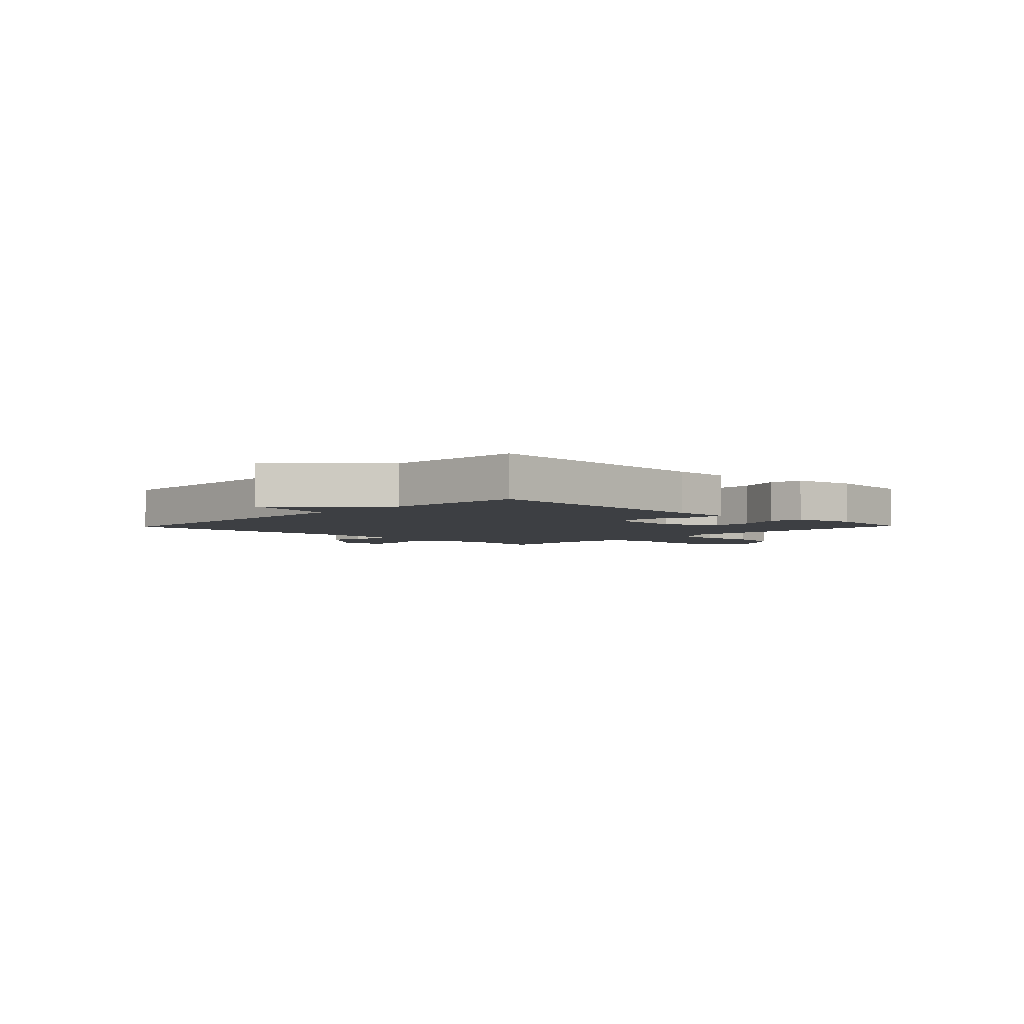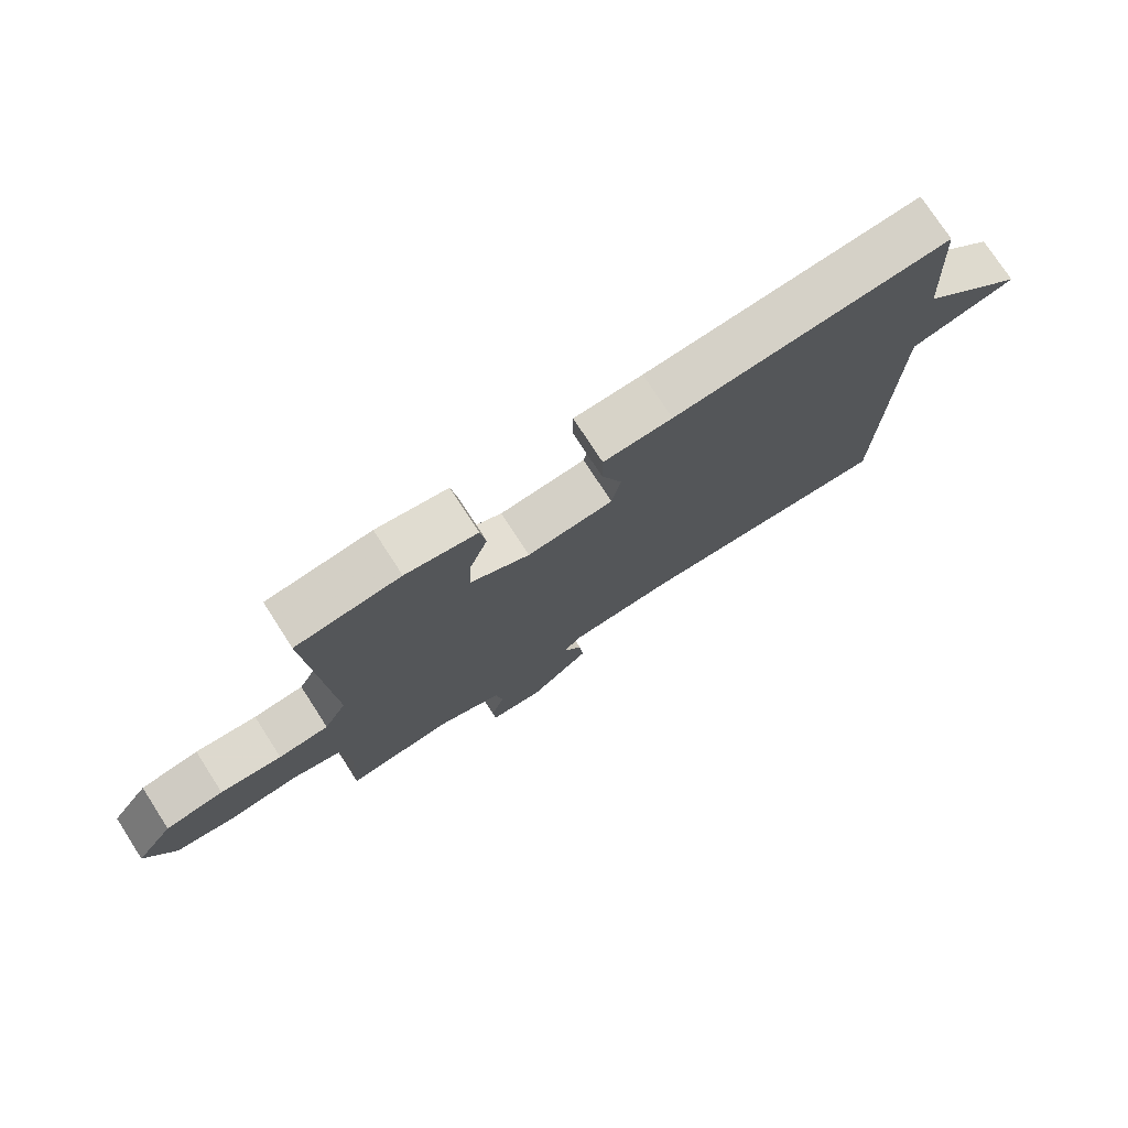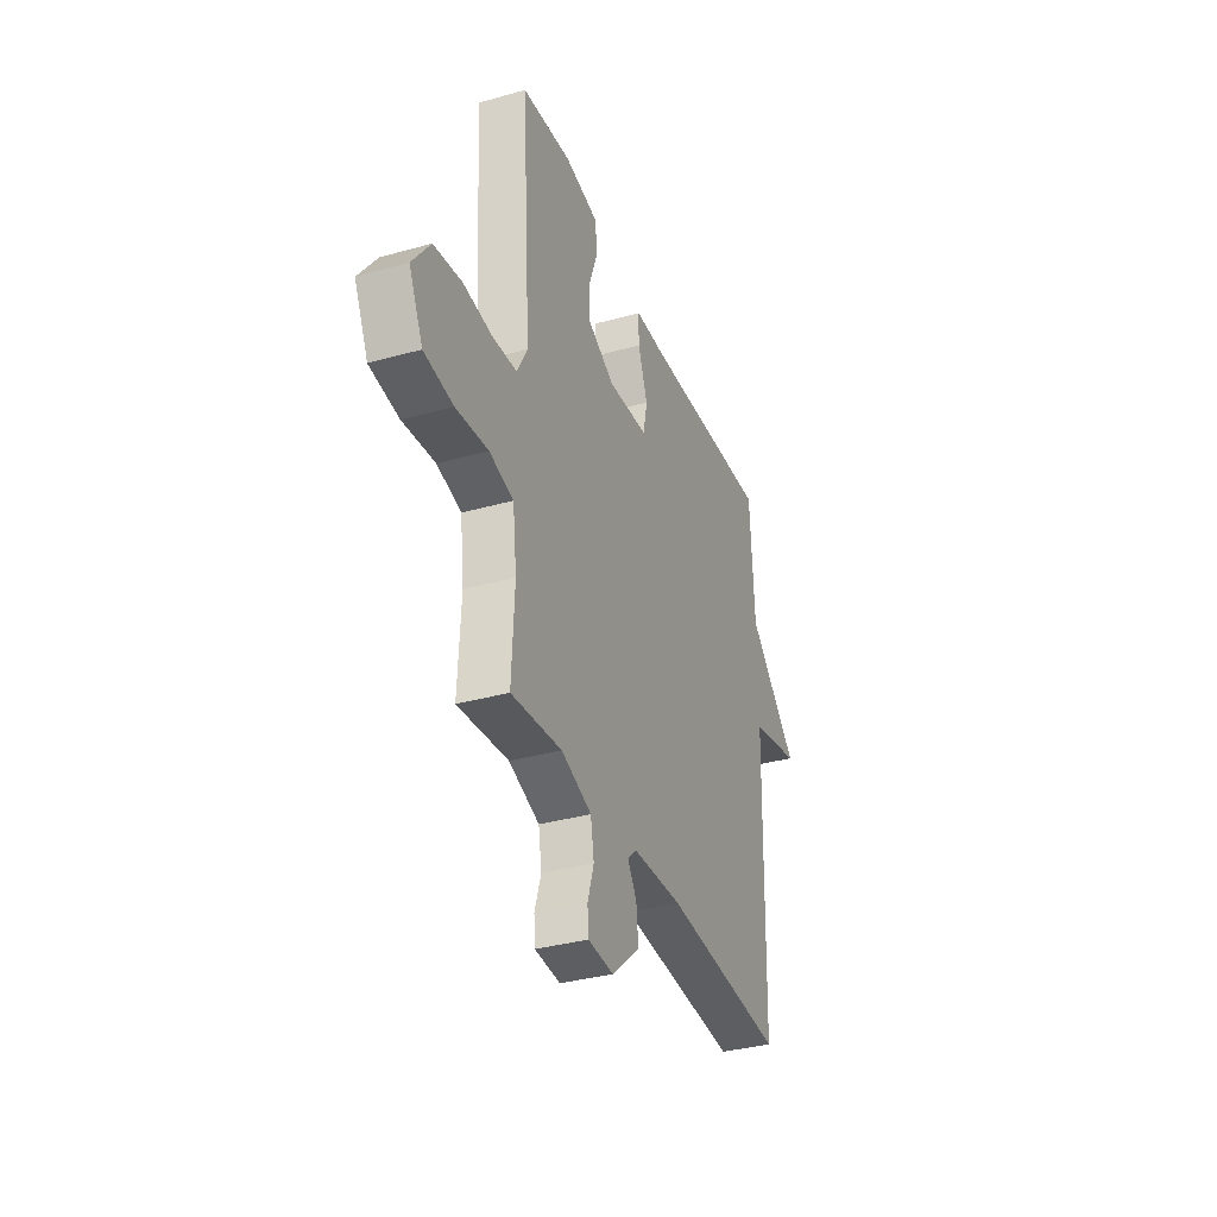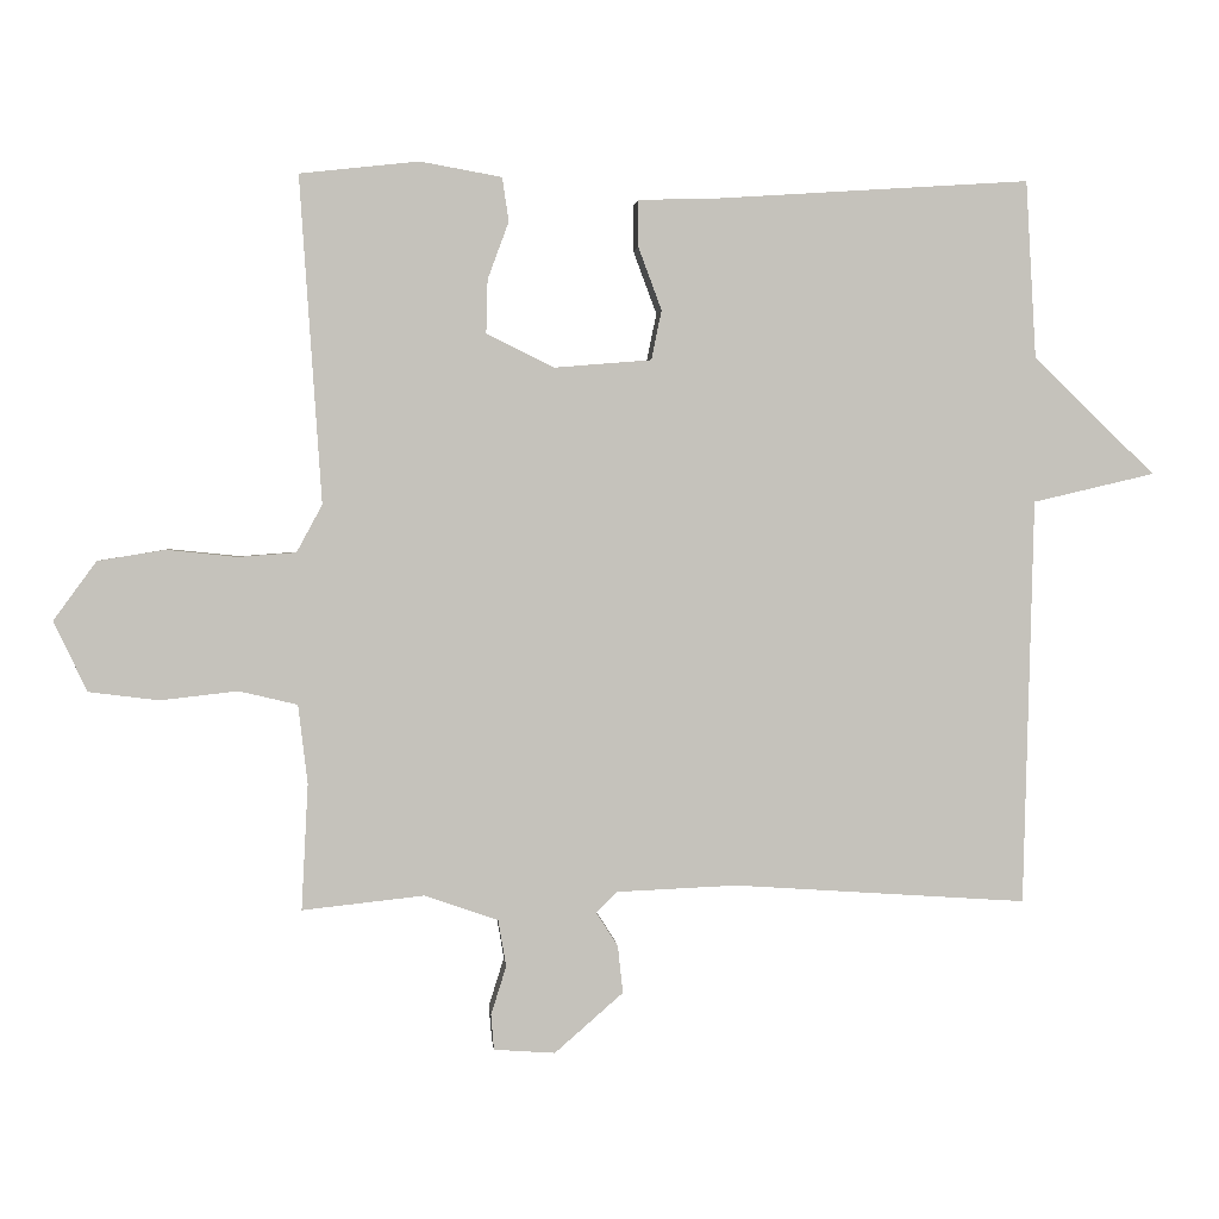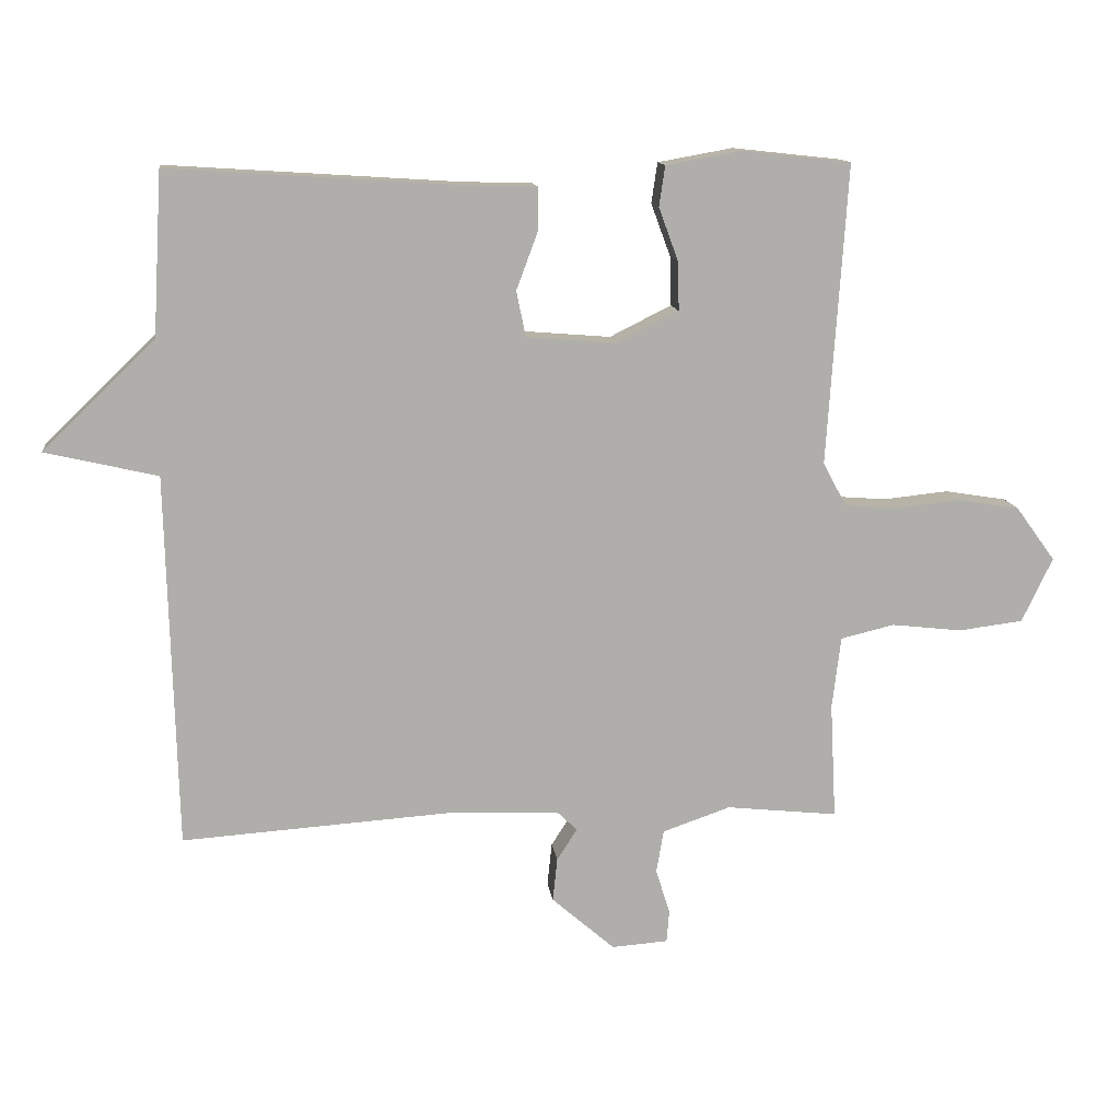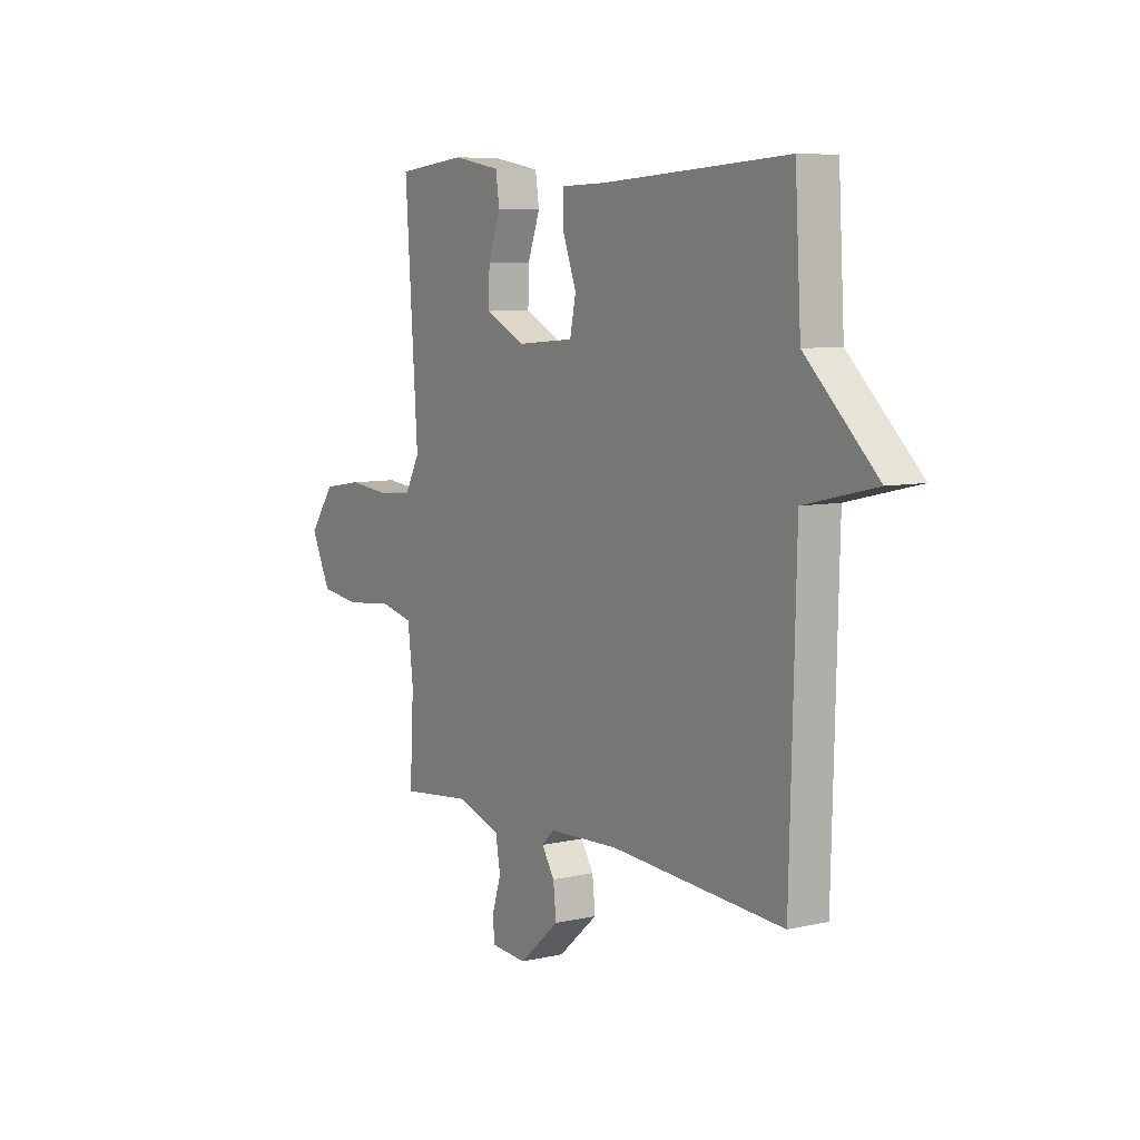
<metadata>
{"format":"obj","ext":"obj","renderer":"f3d","projection":"perspective","resolution":1024,"background":"white","views":[{"elev":-3.8,"azim":-43.9,"up":"+Y"},{"elev":75.6,"azim":147.1,"up":"+Z"},{"elev":-35.0,"azim":110.5,"up":"+Z"},{"elev":2.1,"azim":175.1,"up":"+Z"},{"elev":12.7,"azim":-7.1,"up":"+Z"},{"elev":7.4,"azim":-122.9,"up":"+Z"}]}
</metadata>
<code>
v 0.5 0.07 -0.5
v 0.333 0.07 -0.482
v 0.232 0.07 -0.517
v 0.221 0.07 -0.581
v 0.242 0.07 -0.648
v 0.238 0.07 -0.696
v 0.154 0.07 -0.702
v 0.06 0.07 -0.62
v 0.067 0.07 -0.555
v 0.097 0.07 -0.508
v 0.068 0.07 -0.48
v -0.097 0.07 -0.473
v -0.5 0.07 -0.5
v -0.514 0.07 0.057
v -0.681 0.07 0.096
v -0.514 0.07 0.257
v -0.5 0.07 0.5
v -0.068 0.07 0.472
v 0.039 0.07 0.469
v 0.039 0.07 0.405
v 0.007 0.07 0.319
v 0.021 0.07 0.251
v 0.155 0.07 0.24
v 0.247 0.07 0.286
v 0.245 0.07 0.359
v 0.216 0.07 0.438
v 0.225 0.07 0.498
v 0.337 0.07 0.518
v 0.5 0.07 0.5
v 0.47 0.07 0.053
v 0.505 0.07 -0.012
v 0.584 0.07 -0.018
v 0.681 0.07 -0.008
v 0.773 0.07 -0.023
v 0.832 0.07 -0.104
v 0.786 0.07 -0.2
v 0.69 0.07 -0.212
v 0.584 0.07 -0.2
v 0.504 0.07 -0.219
v 0.491 0.07 -0.327
v 0.5 0 -0.5
v 0.333 0 -0.482
v 0.232 0 -0.517
v 0.221 0 -0.581
v 0.242 0 -0.648
v 0.238 0 -0.696
v 0.154 0 -0.702
v 0.06 0 -0.62
v 0.067 0 -0.555
v 0.097 0 -0.508
v 0.068 0 -0.48
v -0.097 0 -0.473
v -0.5 0 -0.5
v -0.514 0 0.057
v -0.681 0 0.096
v -0.514 0 0.257
v -0.5 0 0.5
v -0.068 0 0.472
v 0.039 0 0.469
v 0.039 0 0.405
v 0.007 0 0.319
v 0.021 0 0.251
v 0.155 0 0.24
v 0.247 0 0.286
v 0.245 0 0.359
v 0.216 0 0.438
v 0.225 0 0.498
v 0.337 0 0.518
v 0.5 0 0.5
v 0.47 0 0.053
v 0.505 0 -0.012
v 0.584 0 -0.018
v 0.681 0 -0.008
v 0.773 0 -0.023
v 0.832 0 -0.104
v 0.786 0 -0.2
v 0.69 0 -0.212
v 0.584 0 -0.2
v 0.504 0 -0.219
v 0.491 0 -0.327
f 36 37 38
f 35 36 38
f 34 35 38
f 33 34 38
f 32 33 38
f 31 32 38 39
f 30 31 39 40
f 28 29 30
f 27 28 30
f 26 27 30
f 25 26 30
f 40 1 2
f 30 40 2
f 25 30 2
f 24 25 2
f 18 19 20 21
f 18 21 22
f 17 18 22
f 16 17 22
f 16 22 23
f 15 16 23
f 14 15 23
f 12 13 14 23
f 8 9 10
f 7 8 10
f 6 7 10
f 5 6 10
f 4 5 10
f 3 4 10 11
f 2 3 11
f 12 23 24
f 11 12 24
f 2 11 24
f 78 77 76
f 78 76 75
f 78 75 74
f 78 74 73
f 78 73 72
f 79 78 72 71
f 80 79 71 70
f 70 69 68
f 70 68 67
f 70 67 66
f 70 66 65
f 42 41 80
f 42 80 70
f 42 70 65
f 42 65 64
f 61 60 59 58
f 62 61 58
f 62 58 57
f 62 57 56
f 63 62 56
f 63 56 55
f 63 55 54
f 63 54 53 52
f 50 49 48
f 50 48 47
f 50 47 46
f 50 46 45
f 50 45 44
f 51 50 44 43
f 51 43 42
f 64 63 52
f 64 52 51
f 64 51 42
f 1 41 42 2
f 2 42 43 3
f 3 43 44 4
f 4 44 45 5
f 5 45 46 6
f 6 46 47 7
f 7 47 48 8
f 8 48 49 9
f 9 49 50 10
f 10 50 51 11
f 11 51 52 12
f 12 52 53 13
f 13 53 54 14
f 14 54 55 15
f 15 55 56 16
f 16 56 57 17
f 17 57 58 18
f 18 58 59 19
f 19 59 60 20
f 20 60 61 21
f 21 61 62 22
f 22 62 63 23
f 23 63 64 24
f 24 64 65 25
f 25 65 66 26
f 26 66 67 27
f 27 67 68 28
f 28 68 69 29
f 29 69 70 30
f 30 70 71 31
f 31 71 72 32
f 32 72 73 33
f 33 73 74 34
f 34 74 75 35
f 35 75 76 36
f 36 76 77 37
f 37 77 78 38
f 38 78 79 39
f 39 79 80 40
f 40 80 41 1

</code>
